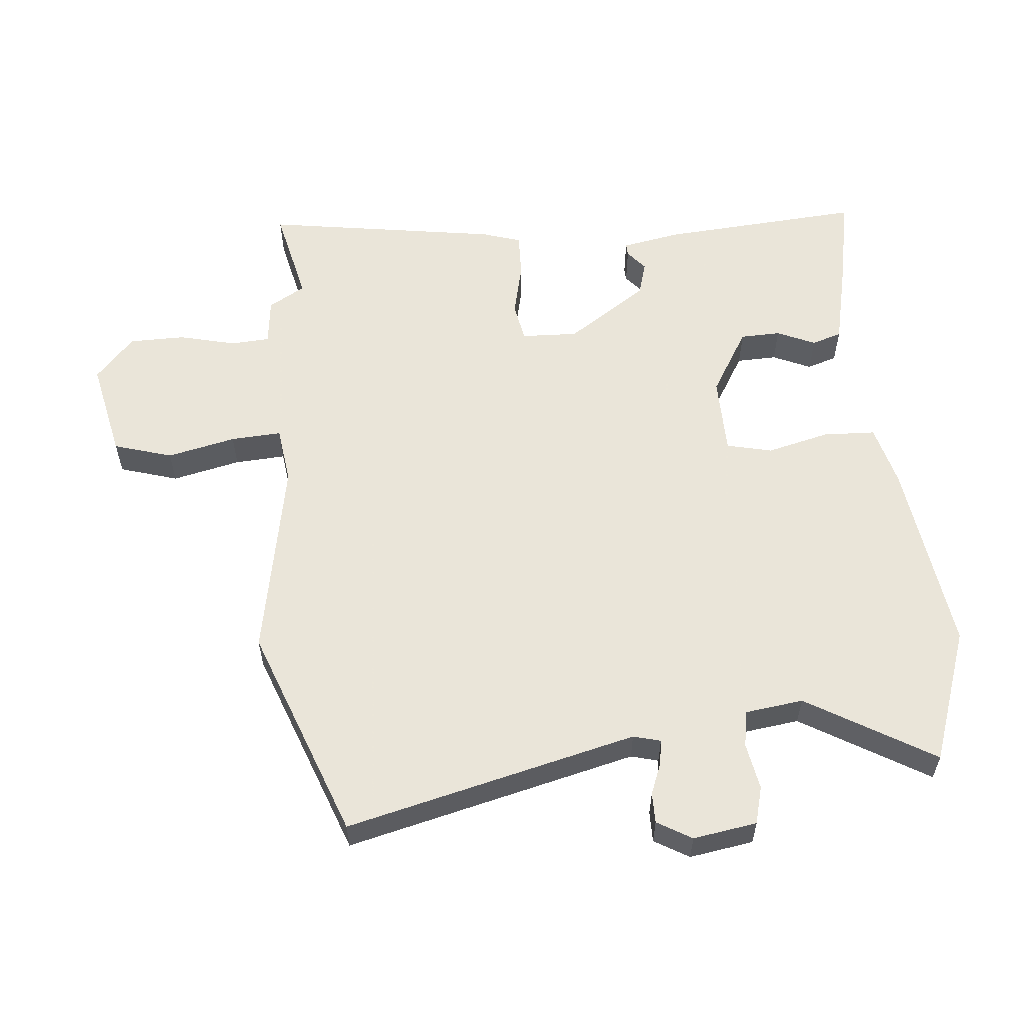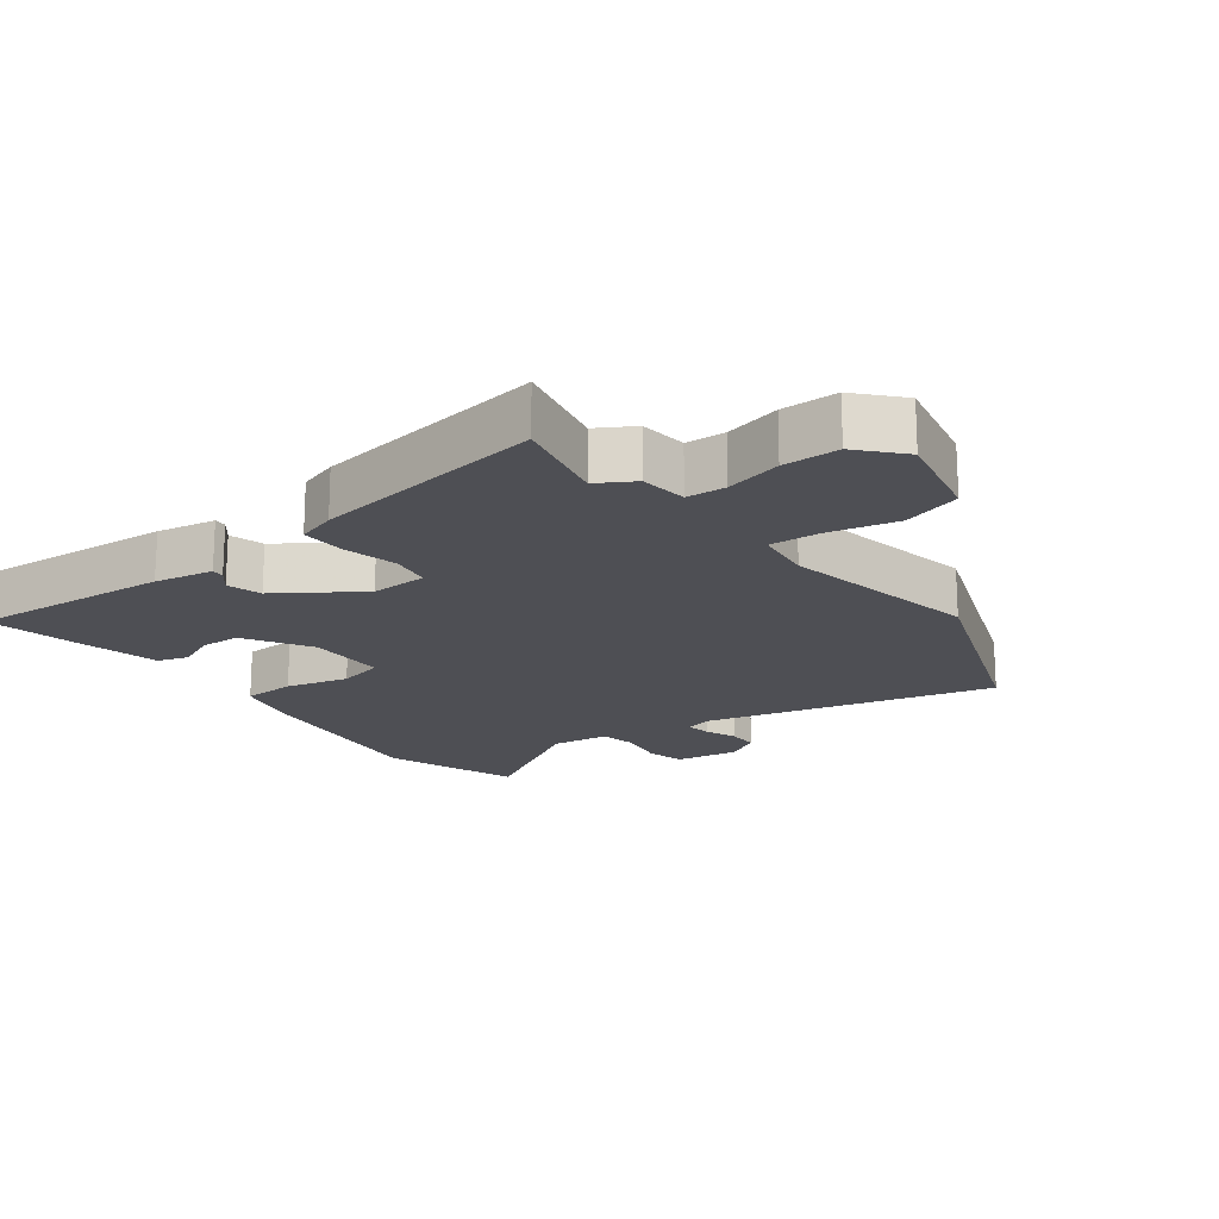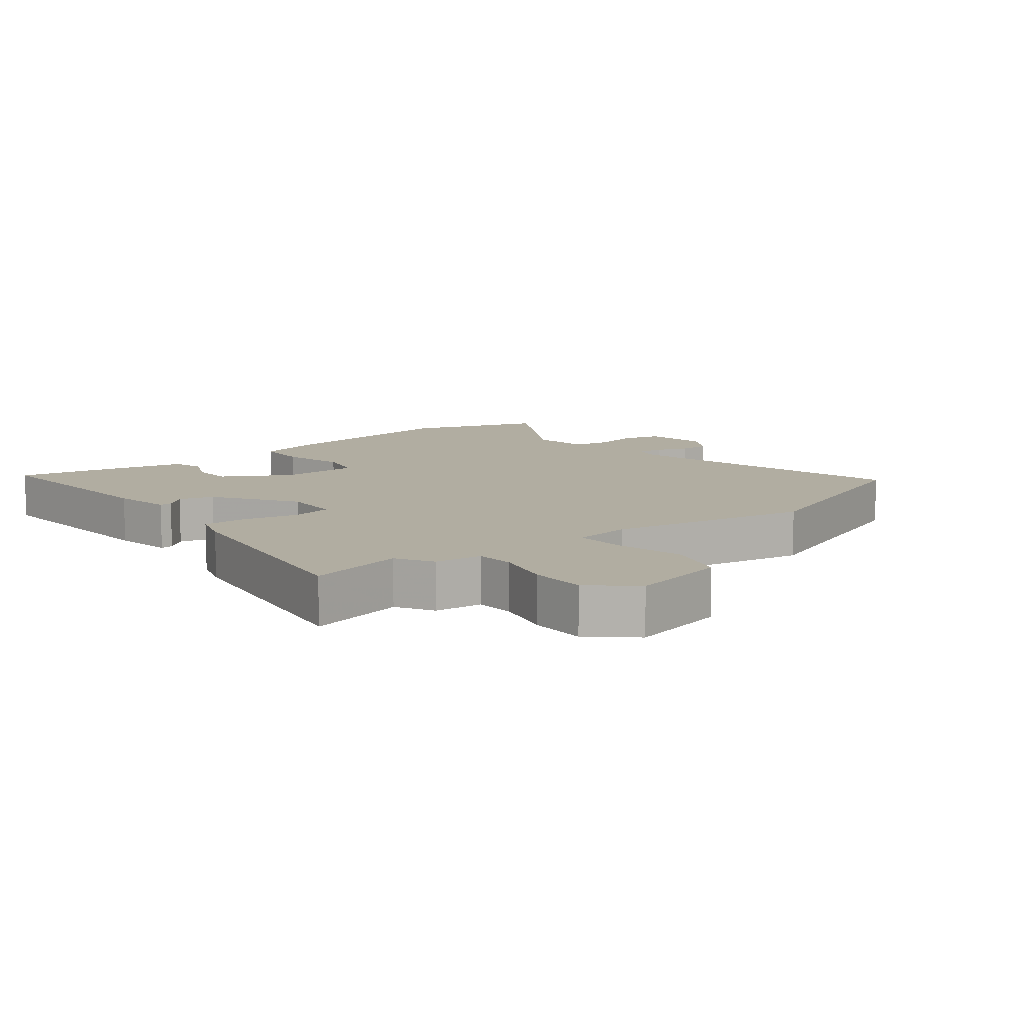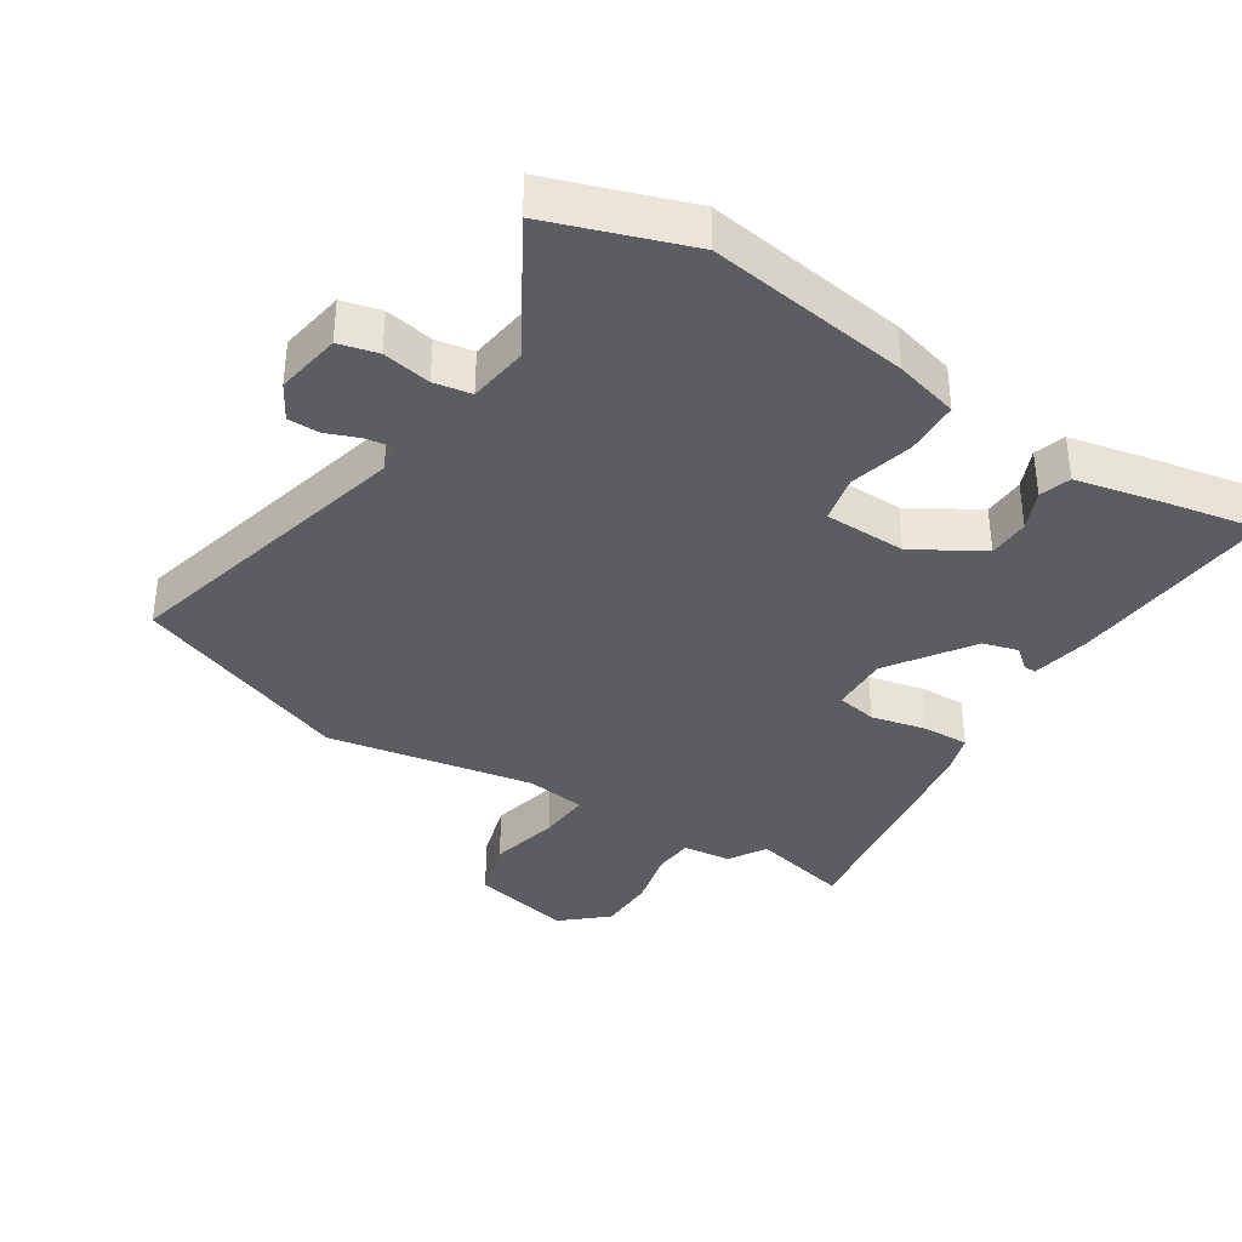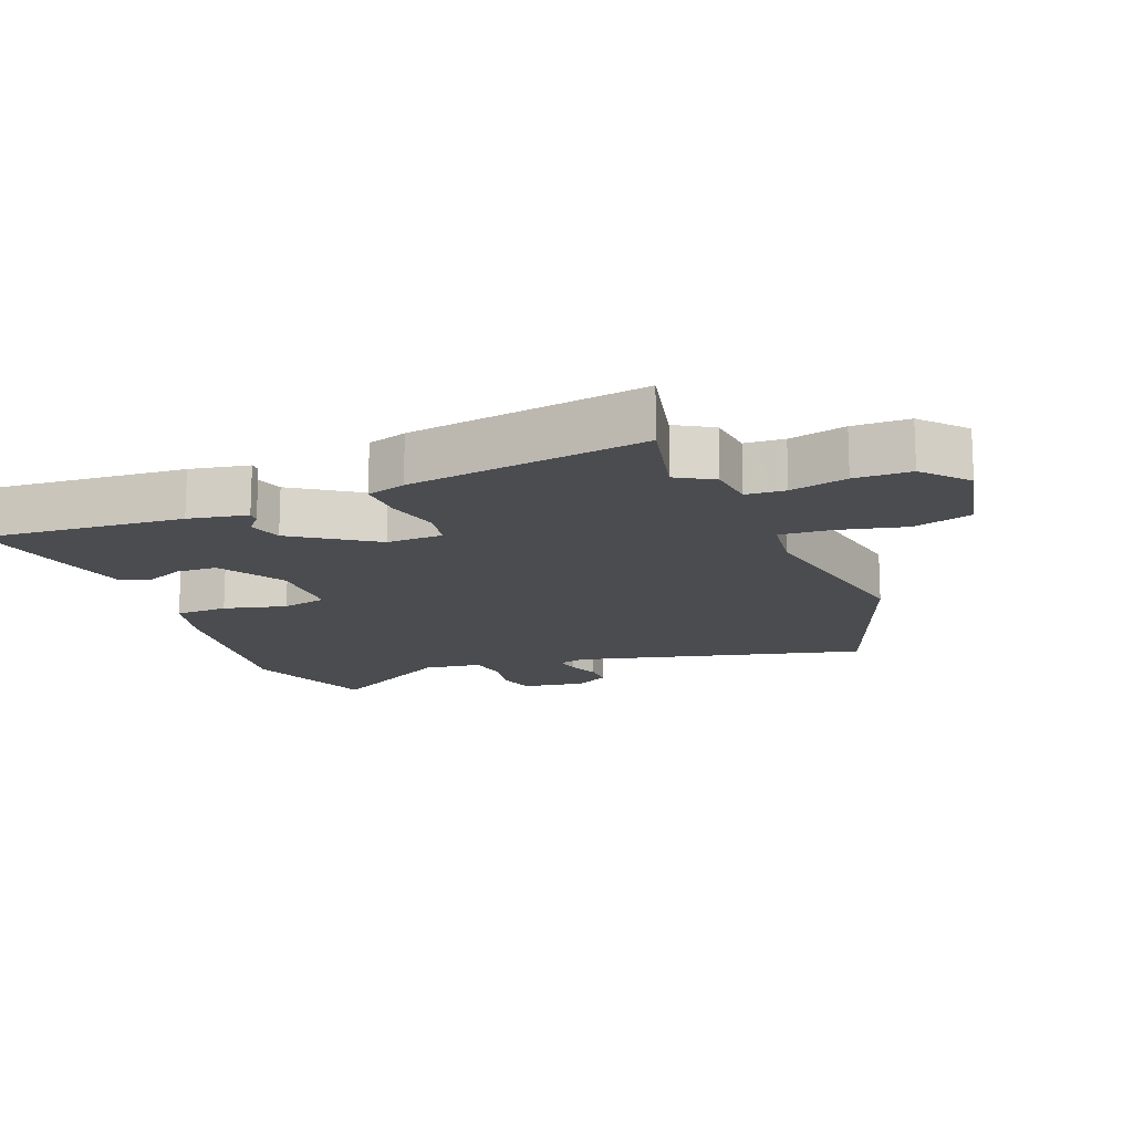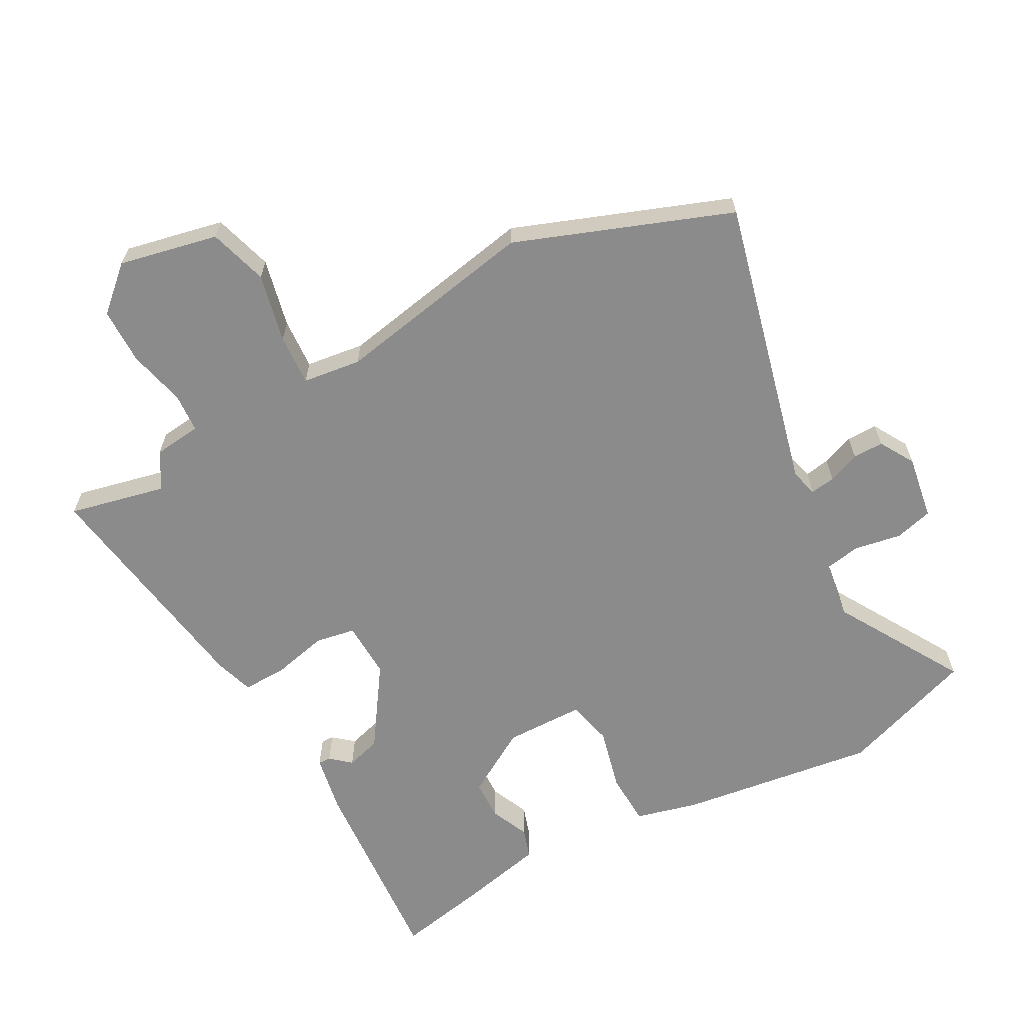
<metadata>
{"format":"obj","ext":"obj","renderer":"f3d","projection":"perspective","resolution":1024,"background":"white","views":[{"elev":57.7,"azim":84.9,"up":"+Y"},{"elev":-18.4,"azim":-52.8,"up":"+Y"},{"elev":10.4,"azim":-38.5,"up":"+Y"},{"elev":-36.9,"azim":147.3,"up":"+Y"},{"elev":-15.2,"azim":-68.5,"up":"+Y"},{"elev":-64.0,"azim":28.7,"up":"+Y"}]}
</metadata>
<code>
v -0.538 0.07 0.509
v -0.39 0.07 0.475
v -0.357 0.07 0.531
v -0.284 0.07 0.539
v -0.28 0.07 0.599
v -0.301 0.07 0.686
v -0.3 0.07 0.772
v -0.234 0.07 0.831
v -0.083 0.07 0.798
v -0.056 0.07 0.708
v -0.08 0.07 0.603
v -0.085 0.07 0.525
v 0.004 0.07 0.513
v 0.313 0.07 0.57
v 0.64 0.07 0.447
v 0.529 0.07 0.001
v 0.54 0.07 -0.041
v 0.578 0.07 -0.035
v 0.627 0.07 -0.016
v 0.674 0.07 -0.016
v 0.705 0.07 -0.069
v 0.689 0.07 -0.167
v 0.631 0.07 -0.182
v 0.559 0.07 -0.169
v 0.503 0.07 -0.179
v 0.491 0.07 -0.268
v 0.606 0.07 -0.463
v 0.399 0.07 -0.535
v 0.098 0.07 -0.493
v 0.002 0.07 -0.468
v -0.001 0.07 -0.387
v 0.023 0.07 -0.291
v 0.007 0.07 -0.221
v -0.115 0.07 -0.219
v -0.216 0.07 -0.279
v -0.218 0.07 -0.341
v -0.192 0.07 -0.4
v -0.207 0.07 -0.446
v -0.334 0.07 -0.474
v -0.476 0.07 -0.502
v -0.452 0.07 -0.192
v -0.435 0.07 -0.102
v -0.416 0.07 -0.103
v -0.385 0.07 -0.129
v -0.332 0.07 -0.114
v -0.248 0.07 0.01
v -0.251 0.07 0.097
v -0.312 0.07 0.108
v -0.395 0.07 0.089
v -0.464 0.07 0.087
v -0.483 0.07 0.147
v -0.538 0 0.509
v -0.39 0 0.475
v -0.357 0 0.531
v -0.284 0 0.539
v -0.28 0 0.599
v -0.301 0 0.686
v -0.3 0 0.772
v -0.234 0 0.831
v -0.083 0 0.798
v -0.056 0 0.708
v -0.08 0 0.603
v -0.085 0 0.525
v 0.004 0 0.513
v 0.313 0 0.57
v 0.64 0 0.447
v 0.529 0 0.001
v 0.54 0 -0.041
v 0.578 0 -0.035
v 0.627 0 -0.016
v 0.674 0 -0.016
v 0.705 0 -0.069
v 0.689 0 -0.167
v 0.631 0 -0.182
v 0.559 0 -0.169
v 0.503 0 -0.179
v 0.491 0 -0.268
v 0.606 0 -0.463
v 0.399 0 -0.535
v 0.098 0 -0.493
v 0.002 0 -0.468
v -0.001 0 -0.387
v 0.023 0 -0.291
v 0.007 0 -0.221
v -0.115 0 -0.219
v -0.216 0 -0.279
v -0.218 0 -0.341
v -0.192 0 -0.4
v -0.207 0 -0.446
v -0.334 0 -0.474
v -0.476 0 -0.502
v -0.452 0 -0.192
v -0.435 0 -0.102
v -0.416 0 -0.103
v -0.385 0 -0.129
v -0.332 0 -0.114
v -0.248 0 0.01
v -0.251 0 0.097
v -0.312 0 0.108
v -0.395 0 0.089
v -0.464 0 0.087
v -0.483 0 0.147
f 48 49 50 51
f 47 48 51 1
f 41 42 43 44
f 41 44 45
f 40 41 45
f 39 40 45 46
f 36 37 38 39
f 35 36 39 46
f 29 30 31 32
f 29 32 33
f 26 27 28 29
f 25 26 29 33
f 24 25 33 34
f 22 23 24
f 21 22 24
f 18 19 20 21
f 17 18 21 24
f 16 17 24 34
f 13 14 15 16
f 12 13 16 34
f 8 9 10 11
f 8 11 12
f 5 6 7 8
f 4 5 8 12
f 2 3 4 12
f 47 1 2
f 47 2 12 34
f 34 35 46 47
f 102 101 100 99
f 52 102 99 98
f 95 94 93 92
f 96 95 92
f 96 92 91
f 97 96 91 90
f 90 89 88 87
f 97 90 87 86
f 83 82 81 80
f 84 83 80
f 80 79 78 77
f 84 80 77 76
f 85 84 76 75
f 75 74 73
f 75 73 72
f 72 71 70 69
f 75 72 69 68
f 85 75 68 67
f 67 66 65 64
f 85 67 64 63
f 62 61 60 59
f 63 62 59
f 59 58 57 56
f 63 59 56 55
f 63 55 54 53
f 53 52 98
f 85 63 53 98
f 98 97 86 85
f 1 52 53 2
f 2 53 54 3
f 3 54 55 4
f 4 55 56 5
f 5 56 57 6
f 6 57 58 7
f 7 58 59 8
f 8 59 60 9
f 9 60 61 10
f 10 61 62 11
f 11 62 63 12
f 12 63 64 13
f 13 64 65 14
f 14 65 66 15
f 15 66 67 16
f 16 67 68 17
f 17 68 69 18
f 18 69 70 19
f 19 70 71 20
f 20 71 72 21
f 21 72 73 22
f 22 73 74 23
f 23 74 75 24
f 24 75 76 25
f 25 76 77 26
f 26 77 78 27
f 27 78 79 28
f 28 79 80 29
f 29 80 81 30
f 30 81 82 31
f 31 82 83 32
f 32 83 84 33
f 33 84 85 34
f 34 85 86 35
f 35 86 87 36
f 36 87 88 37
f 37 88 89 38
f 38 89 90 39
f 39 90 91 40
f 40 91 92 41
f 41 92 93 42
f 42 93 94 43
f 43 94 95 44
f 44 95 96 45
f 45 96 97 46
f 46 97 98 47
f 47 98 99 48
f 48 99 100 49
f 49 100 101 50
f 50 101 102 51
f 51 102 52 1

</code>
